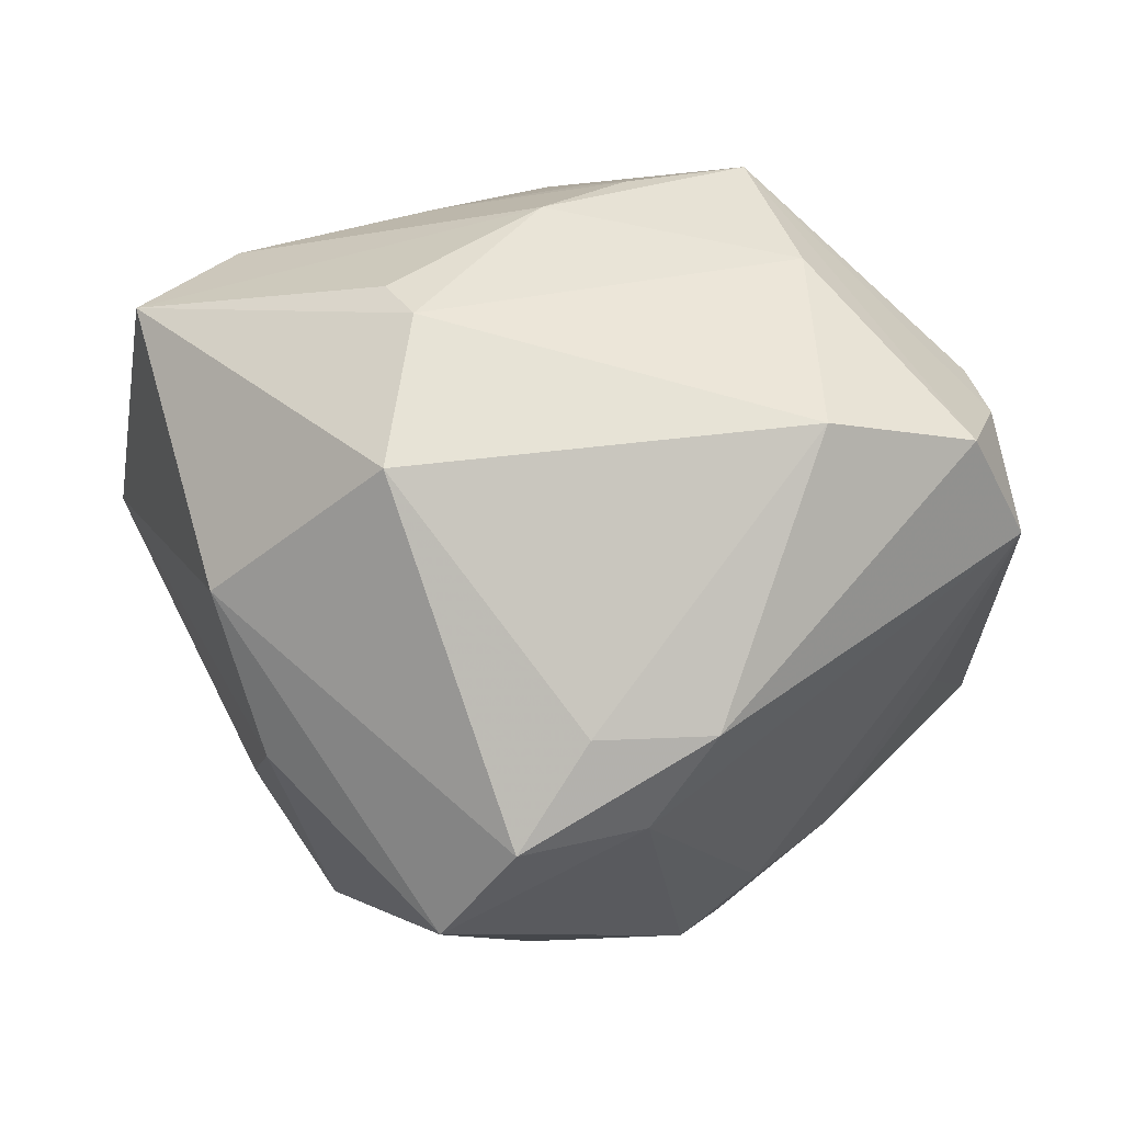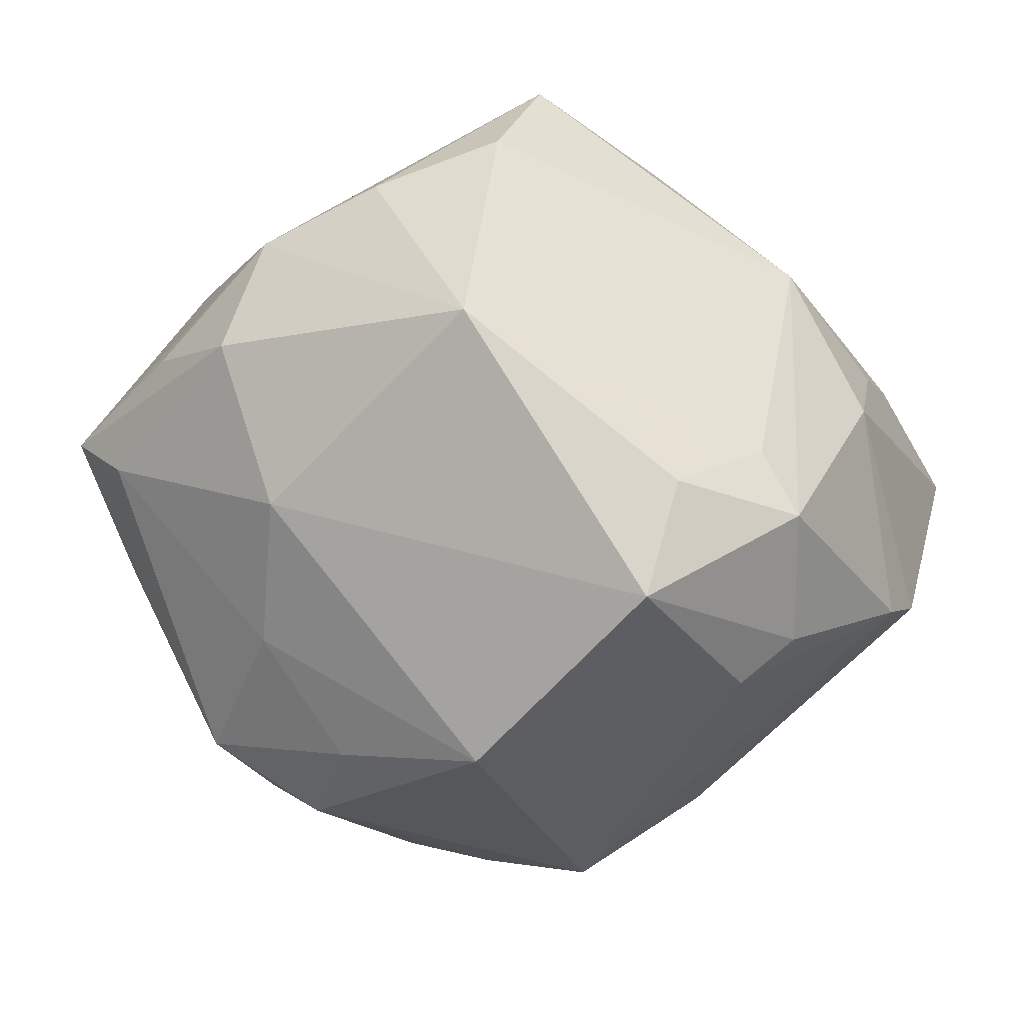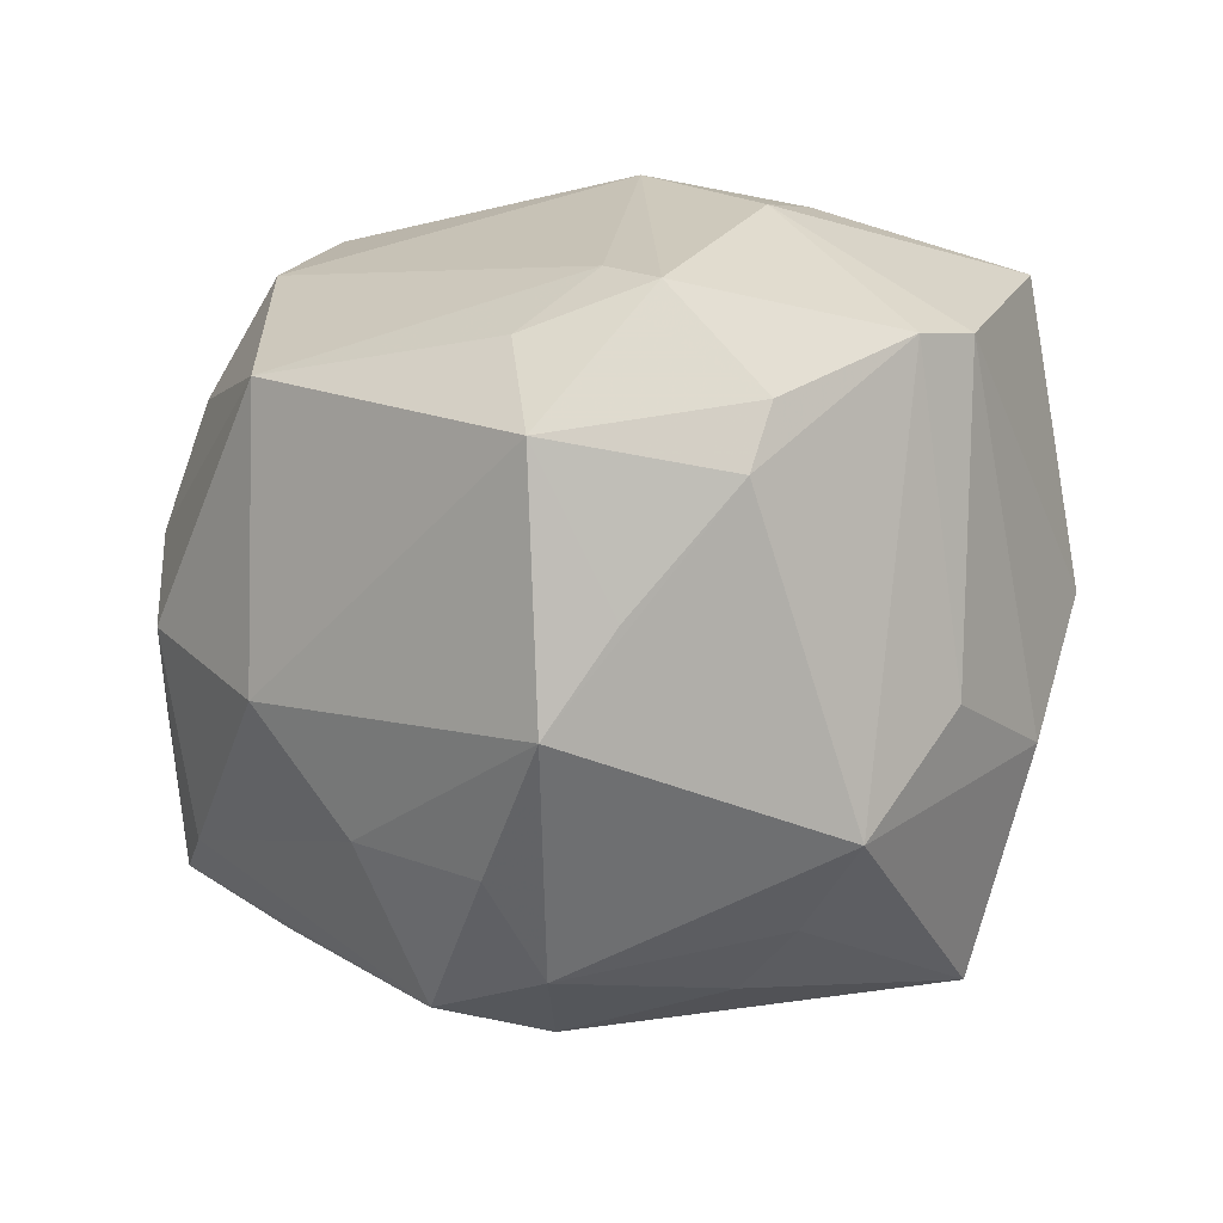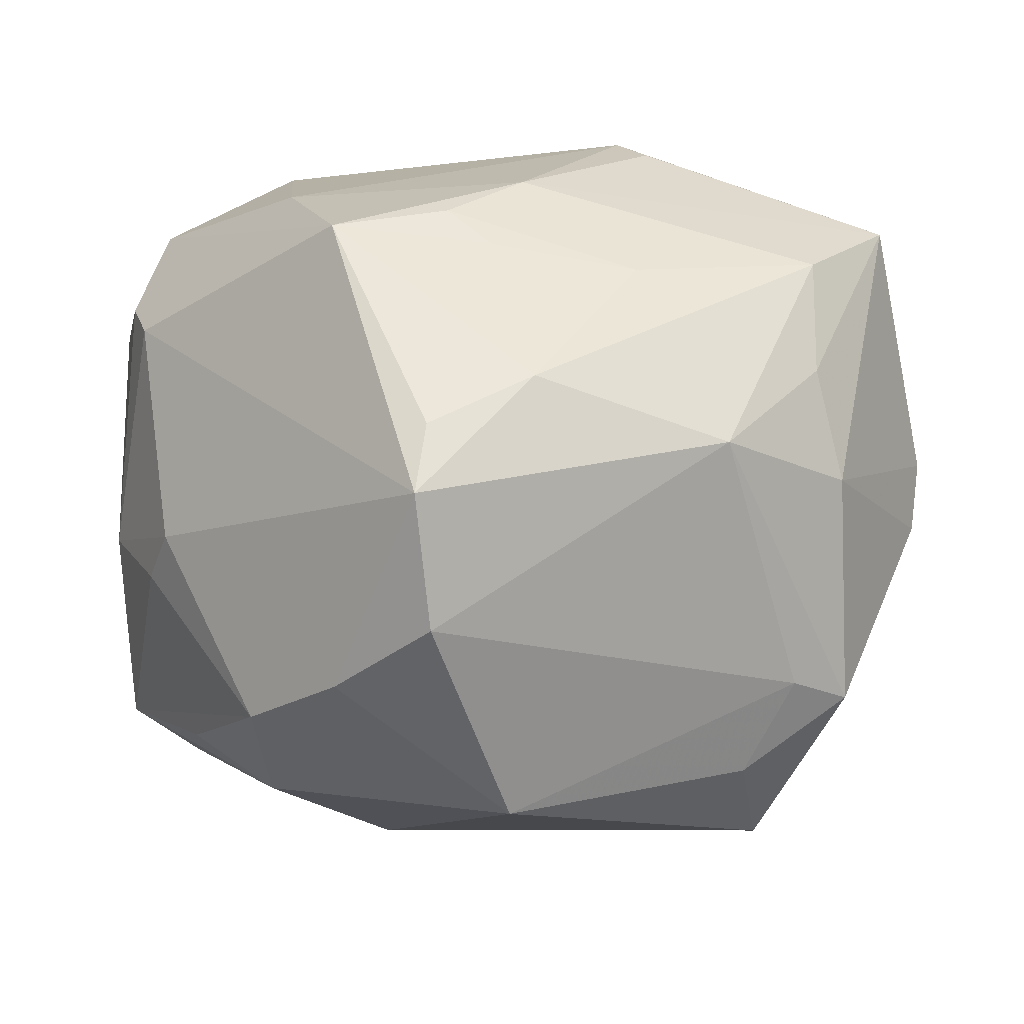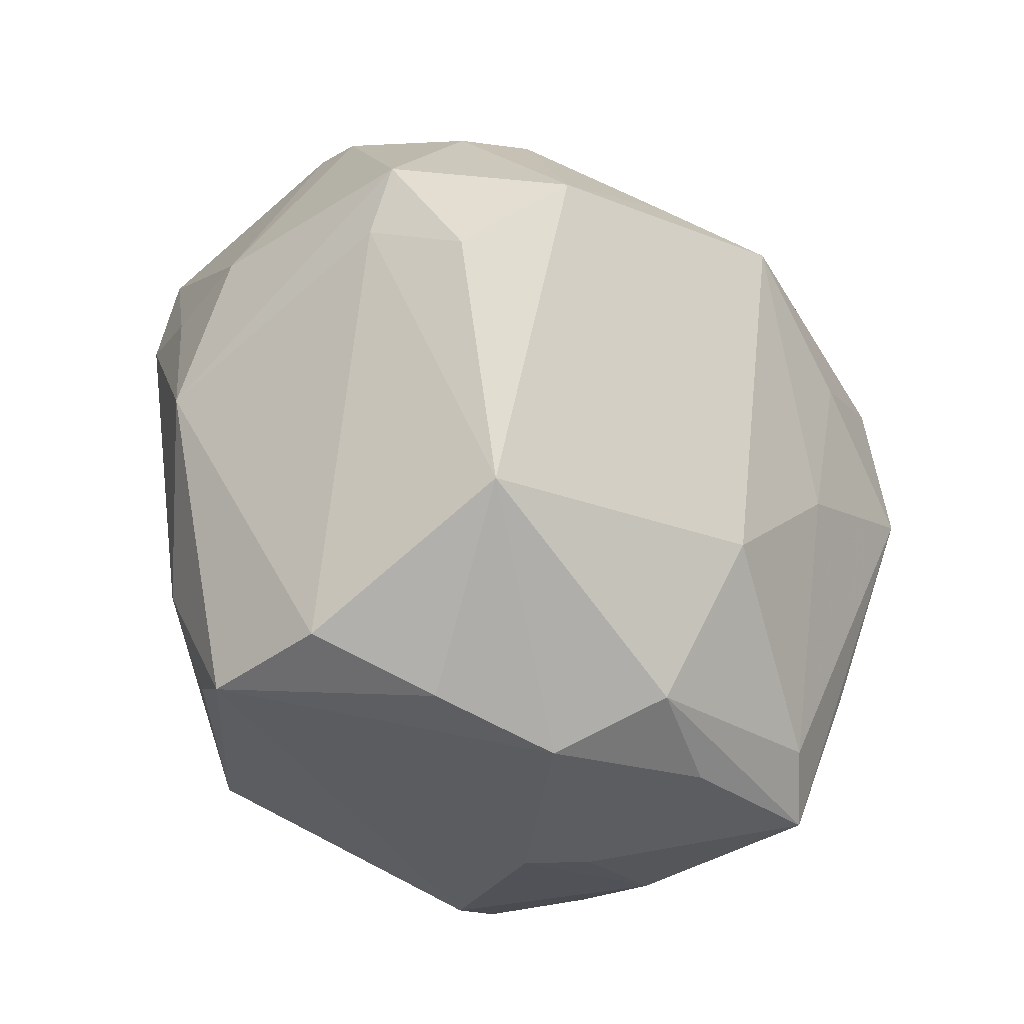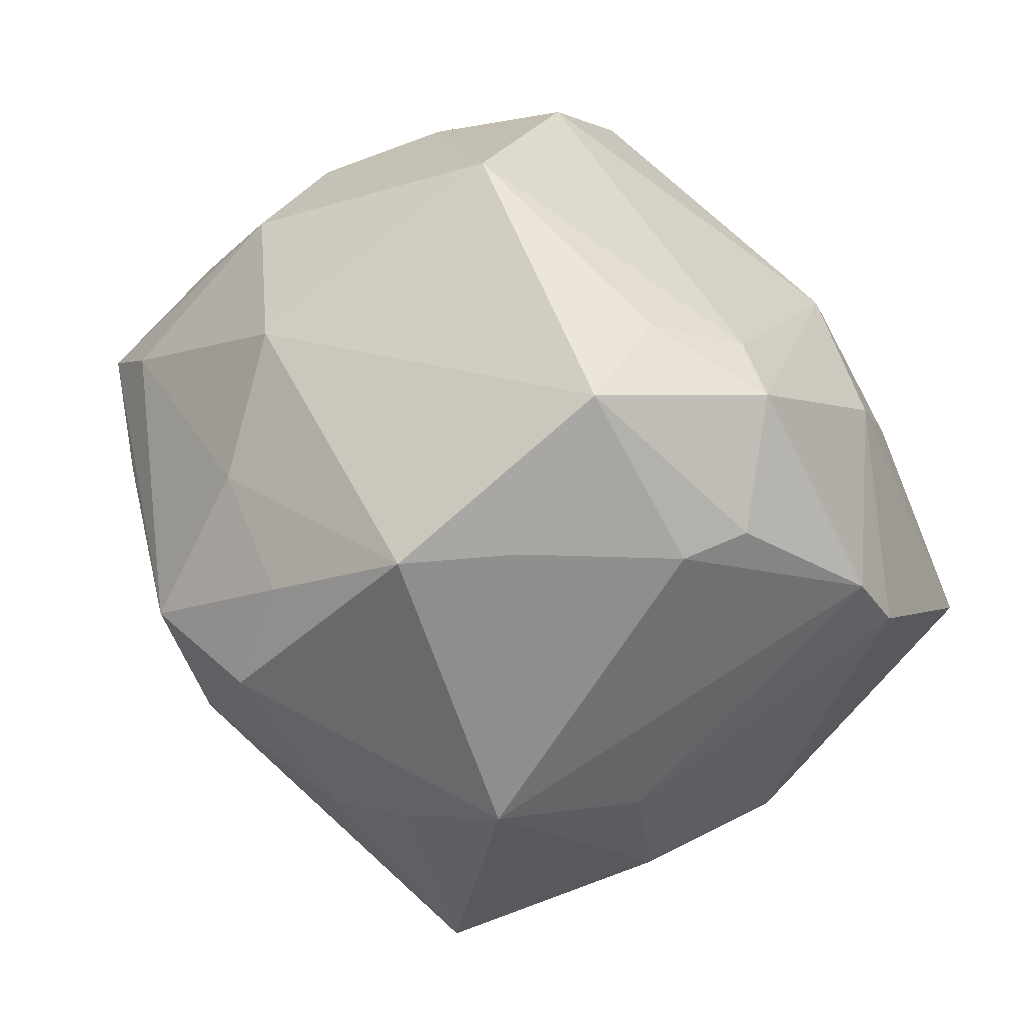
<metadata>
{"format":"obj","ext":"obj","renderer":"f3d","projection":"perspective","resolution":1024,"background":"white","views":[{"elev":7.8,"azim":-6.4,"up":"+Z"},{"elev":71.8,"azim":-155.2,"up":"+Y"},{"elev":-36.5,"azim":-142.1,"up":"+Z"},{"elev":50.7,"azim":170.7,"up":"+Z"},{"elev":74.7,"azim":69.7,"up":"+Y"},{"elev":43.6,"azim":-142.3,"up":"+Y"}]}
</metadata>
<code>
v 0.00126 -0.002945 0.03718
v 0.003397 -0.03745 -0.02073
v -0.01712 -0.02775 0.02565
v -0.01542 -0.03307 -0.03132
v -0.01949 -0.02312 0.02794
v 0.03635 -0.01105 -0.01249
v -0.004838 -0.01116 -0.03836
v -0.0001992 0.01574 0.03701
v 0.03794 0.02173 -0.007879
v 0.004916 -0.00809 0.03755
v 0.03838 0.009182 0.01129
v -0.009029 -0.04055 -0.02232
v 0.0269 -0.004121 -0.02837
v 0.01932 -0.03811 0.01613
v 0.006936 0.04402 0.002831
v 0.002727 0.01578 -0.03728
v -0.03523 0.0244 -0.008722
v 0.03435 -0.03297 0.01392
v -0.01335 0.0008735 0.03476
v -0.02085 0.03918 -0.0151
v 0.02043 -0.02031 0.03031
v 0.01334 0.03585 0.02446
v 0.009286 -0.04101 -0.0116
v 0.03359 0.007431 -0.02689
v -0.01987 0.02551 -0.02586
v -0.01133 0.0254 -0.03398
v -0.04294 -0.009106 0.02541
v -0.03104 -0.02317 -0.01622
v -0.03296 -0.001006 0.03046
v -0.03085 0.03389 0.0004584
v -0.02418 -0.003135 -0.03469
v 0.04484 0.01061 -0.01717
v -0.03218 0.01952 0.0192
v 0.0184 0.0299 -0.01949
v -0.01376 -0.008059 -0.03703
v 0.04057 -0.02678 0.004492
v -0.04537 0.007401 0.004976
v 0.004021 0.005027 -0.04198
v -0.02044 -0.03673 0.01235
v -0.01909 0.02115 0.02962
v 0.01479 0.01953 -0.03045
v 0.01717 0.005453 -0.04005
v -0.03097 0.0104 0.02652
v 0.01836 -0.01036 -0.03239
v 0.04061 0.009209 0.004964
v 0.04409 -0.001044 -0.0008204
v -0.01235 -0.01886 -0.03506
v -0.003872 -0.01357 0.03513
v 0.03909 -0.0205 0.01551
v 0.0134 0.02733 0.03527
v 0.01717 -0.006344 0.03902
v -0.02485 0.03429 0.004986
v 0.0383 0.01581 -0.01926
v 0.01118 0.02019 0.03696
v 0.0381 -0.01388 0.01903
v -0.03216 -0.007788 -0.02078
v 0.01143 -0.005315 -0.03984
v -0.01886 0.03905 -0.00293
v 0.03171 0.03005 0.005943
v -0.04345 0.01362 0.001687
v -0.03604 -0.02464 -0.0001754
v -0.002401 -0.04112 -0.01177
v 0.03047 0.03086 -0.006481
v -0.03213 0.02383 -0.01504
v 0.02304 0.03419 0.0151
f 50 22 40
f 3 27 39
f 39 27 61
f 18 23 36
f 32 42 53
f 32 53 63
f 34 15 63
f 63 53 34
f 40 30 33
f 37 61 27
f 27 33 37
f 22 15 52
f 40 22 52
f 52 30 40
f 48 29 27
f 3 21 48
f 19 48 10
f 29 48 19
f 39 61 12
f 12 61 4
f 10 48 51
f 51 48 21
f 55 50 51
f 51 21 18
f 46 36 32
f 18 36 49
f 55 51 49
f 49 51 18
f 49 46 55
f 36 46 49
f 20 15 34
f 4 61 28
f 28 31 4
f 61 37 28
f 16 42 38
f 34 53 41
f 41 53 42
f 42 16 41
f 32 63 9
f 27 29 43
f 43 33 27
f 43 29 40
f 40 33 43
f 64 31 60
f 60 33 30
f 60 37 33
f 58 52 15
f 30 52 58
f 15 20 58
f 58 20 30
f 27 3 5
f 5 48 27
f 3 48 5
f 14 23 18
f 18 21 14
f 14 21 3
f 14 3 39
f 39 12 62
f 62 12 23
f 62 14 39
f 23 14 62
f 8 50 40
f 29 19 8
f 40 29 8
f 26 20 34
f 26 31 64
f 38 31 26
f 26 16 38
f 34 41 26
f 26 41 16
f 47 7 4
f 35 31 38
f 38 7 35
f 7 47 35
f 4 31 35
f 35 47 4
f 31 28 56
f 56 28 37
f 56 60 31
f 37 60 56
f 36 44 13
f 13 44 42
f 42 44 57
f 4 7 57
f 38 42 57
f 57 7 38
f 55 46 11
f 11 50 55
f 64 60 17
f 17 60 30
f 17 20 64
f 30 20 17
f 54 51 50
f 50 8 54
f 54 8 51
f 10 51 1
f 51 8 1
f 1 19 10
f 1 8 19
f 64 20 25
f 25 26 64
f 20 26 25
f 32 36 6
f 6 13 32
f 36 13 6
f 24 42 32
f 32 13 24
f 24 13 42
f 2 57 44
f 23 12 2
f 2 12 4
f 4 57 2
f 2 36 23
f 2 44 36
f 45 46 32
f 45 11 46
f 22 50 65
f 65 15 22
f 11 45 59
f 50 11 59
f 59 65 50
f 32 9 59
f 59 45 32
f 59 9 63
f 59 63 15
f 15 65 59

</code>
